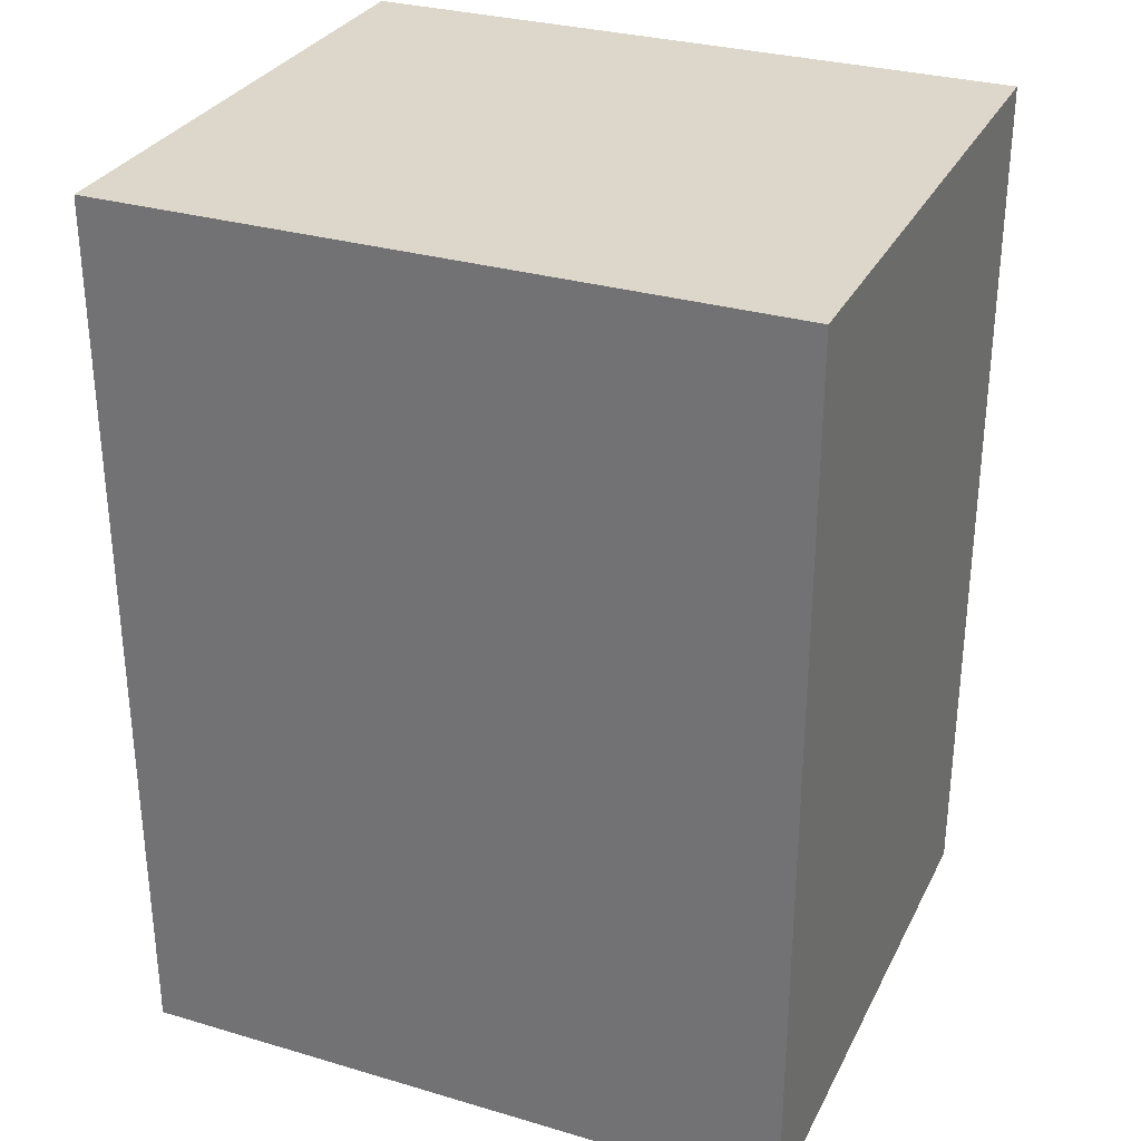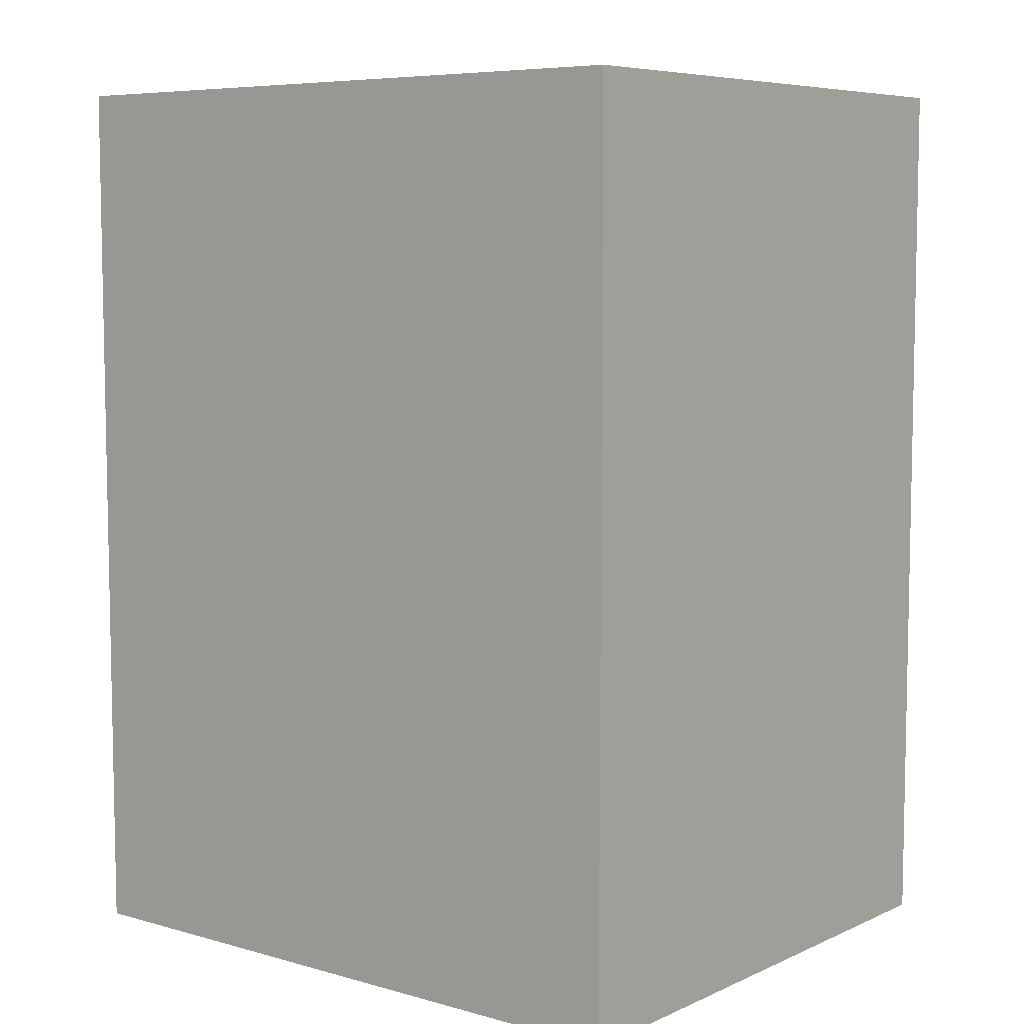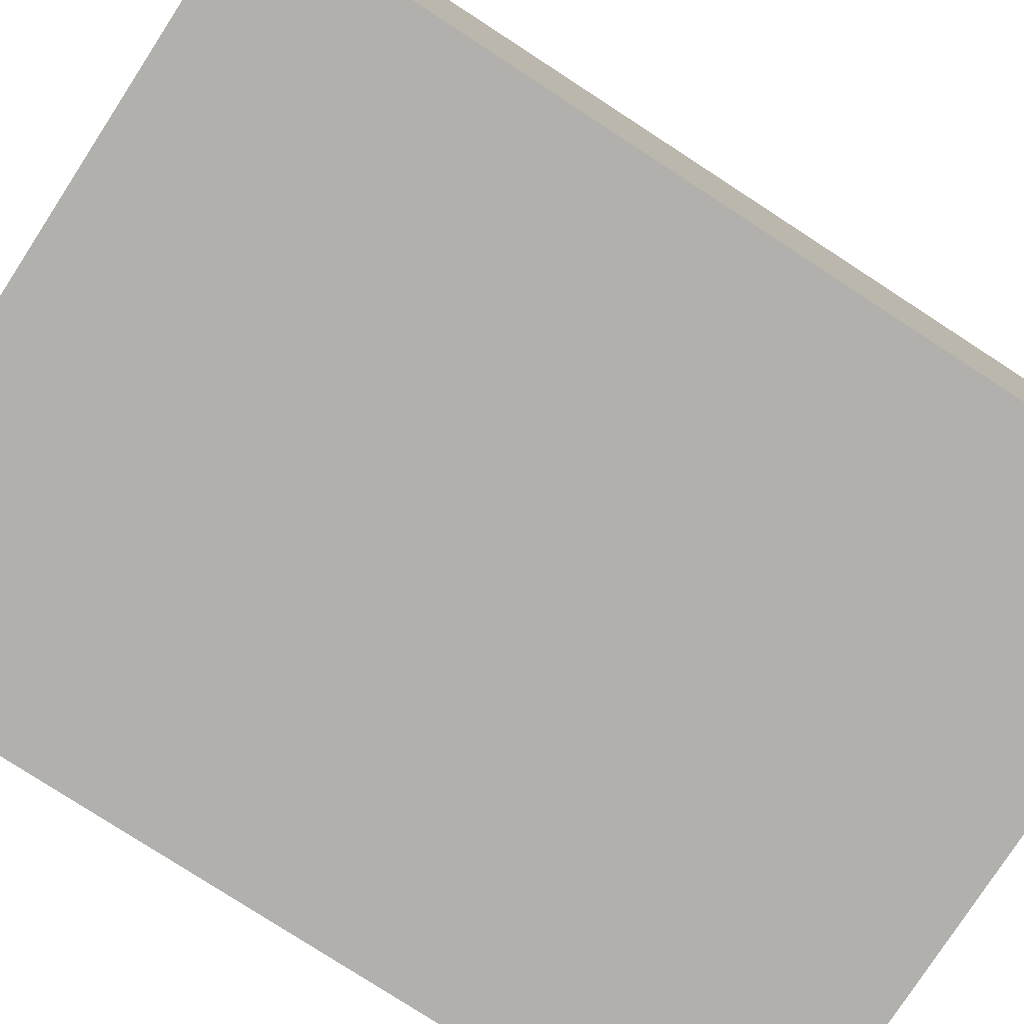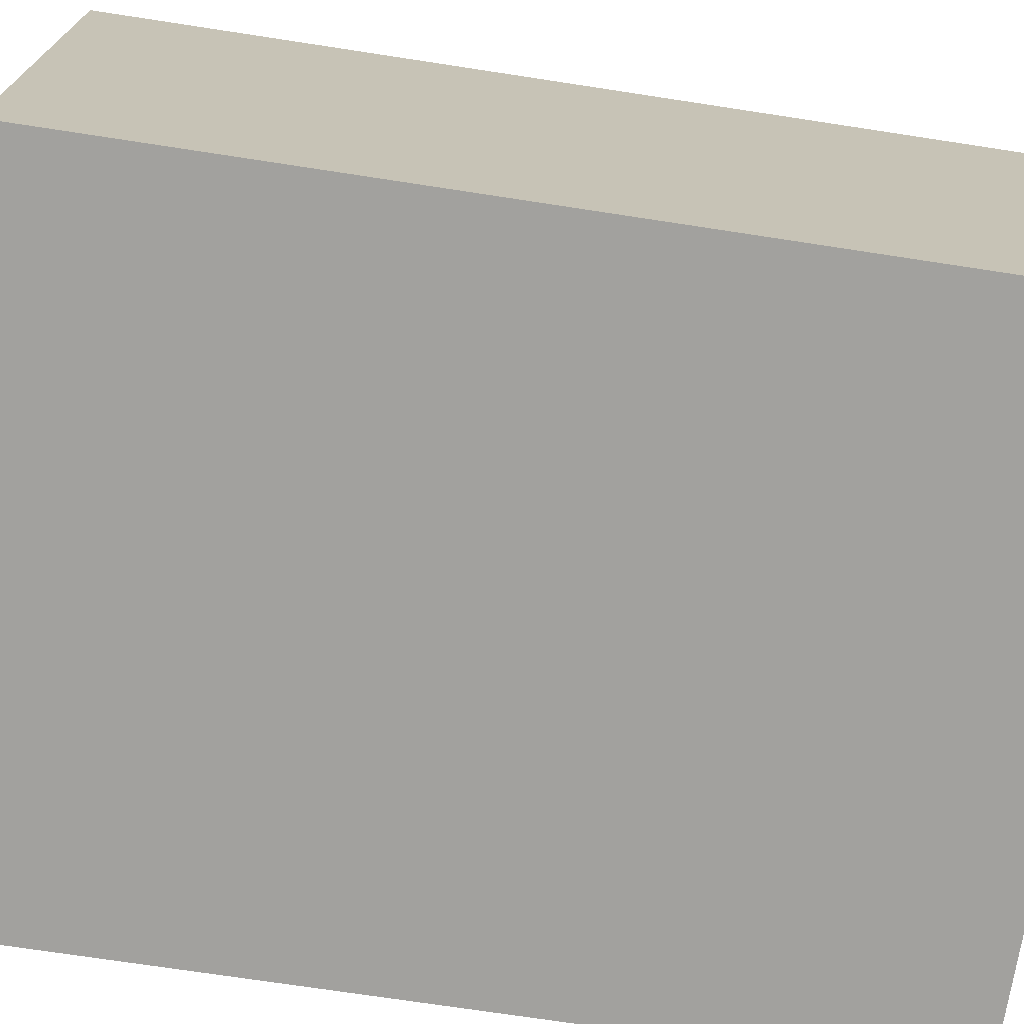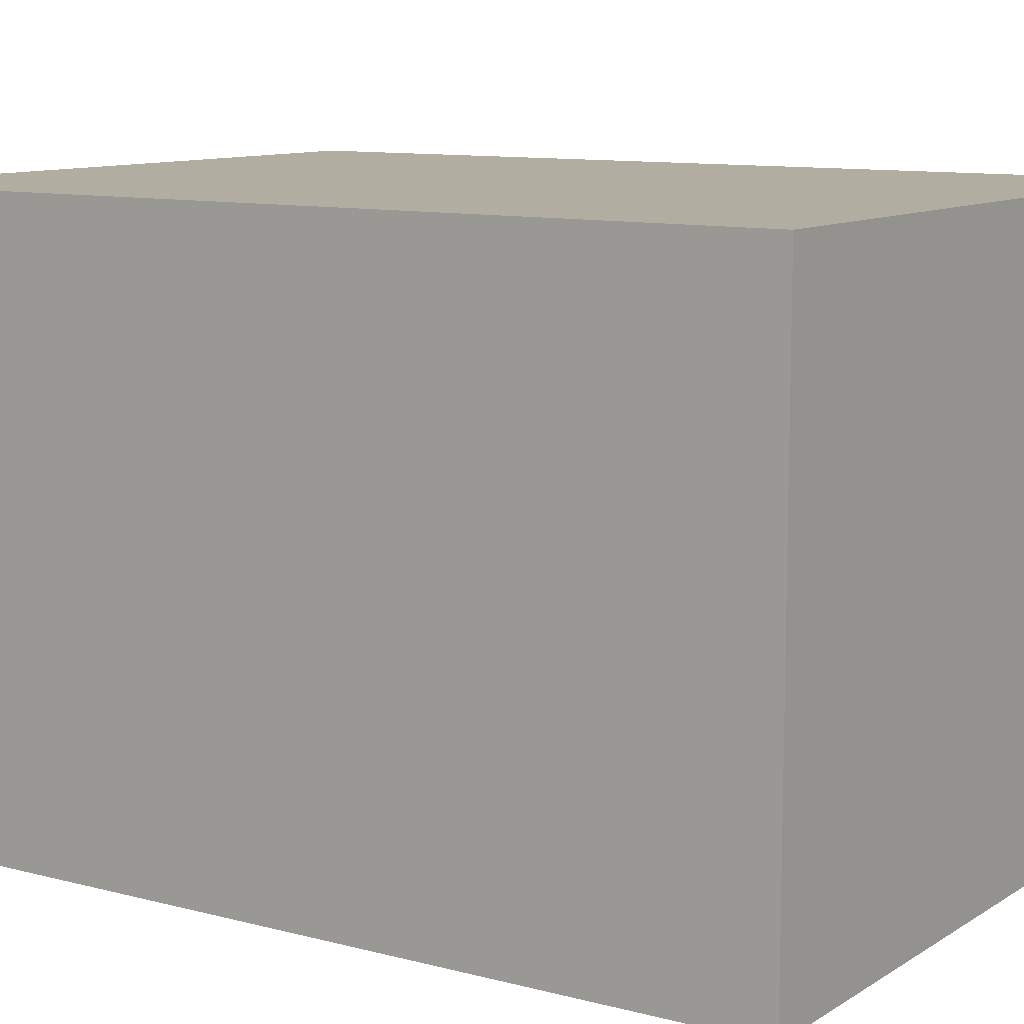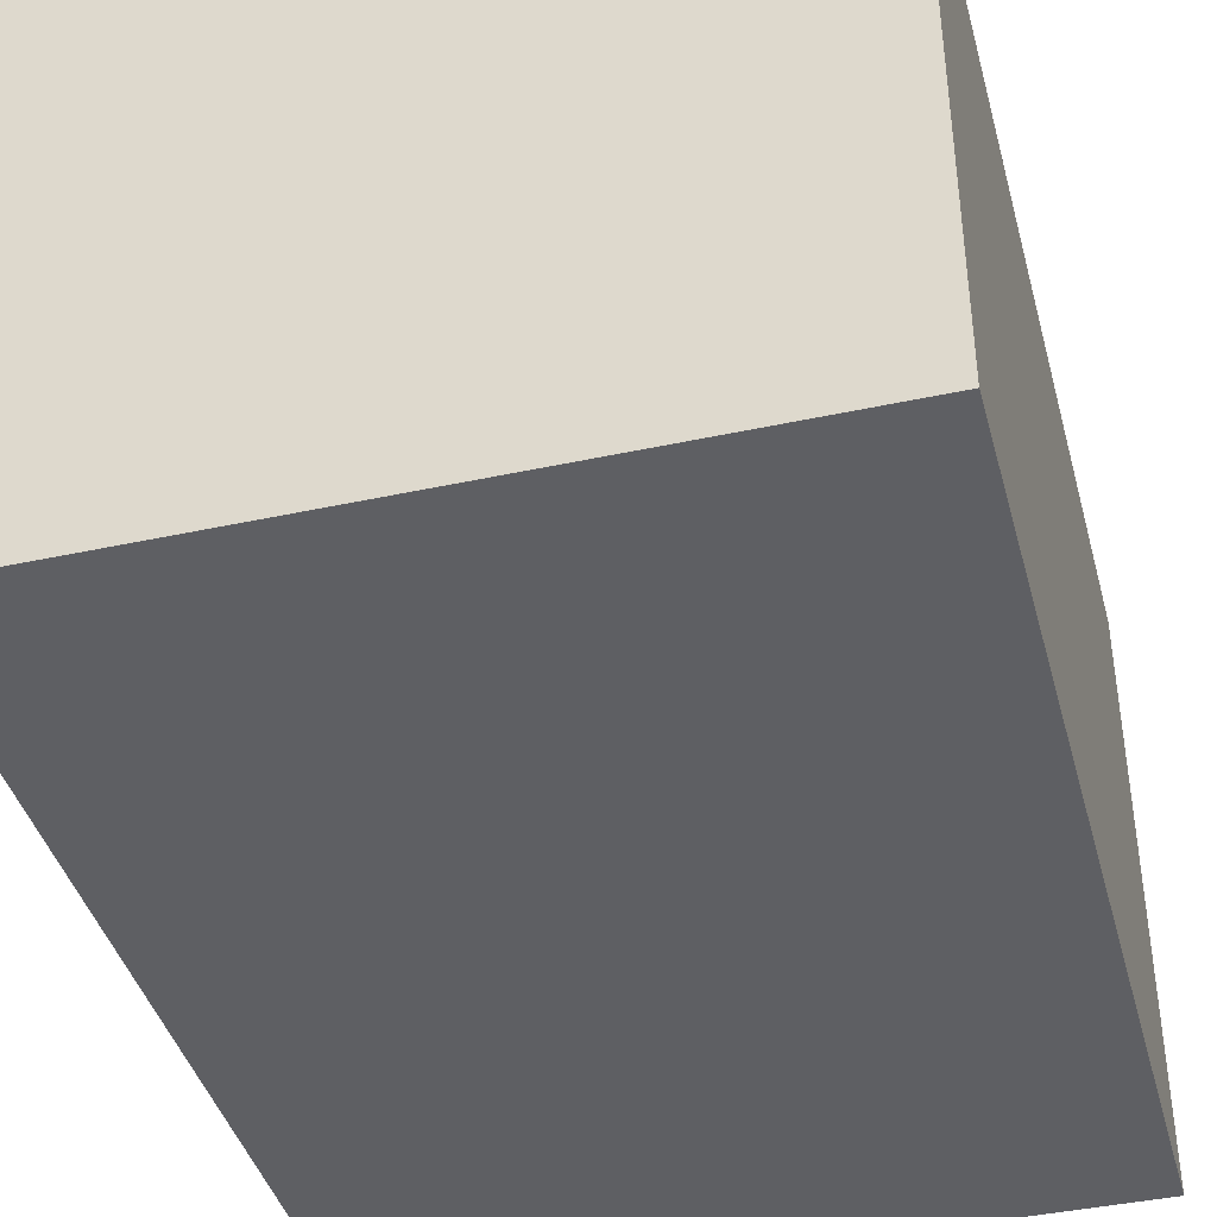
<metadata>
{"format":"obj","ext":"obj","renderer":"f3d","projection":"perspective","resolution":1024,"background":"white","views":[{"elev":30.5,"azim":23.0,"up":"+Z"},{"elev":6.9,"azim":38.7,"up":"+Z"},{"elev":-78.6,"azim":57.0,"up":"+Y"},{"elev":-72.0,"azim":-98.7,"up":"+Y"},{"elev":10.3,"azim":123.6,"up":"+Y"},{"elev":-41.1,"azim":-165.2,"up":"+Y"}]}
</metadata>
<code>
o Rectangle
g button
v 1 0.8633 -1.343
v 1 -0.8633 -1.343
v 1 0.8633 1.343
v 1 -0.8633 1.343
v -1 0.8633 -1.343
v -1 -0.8633 -1.343
v -1 0.8633 1.343
v -1 -0.8633 1.343
f 1 5 7 3
f 4 3 7 8
f 8 7 5 6
f 6 2 4 8
f 2 1 3 4
f 6 5 1 2

</code>
